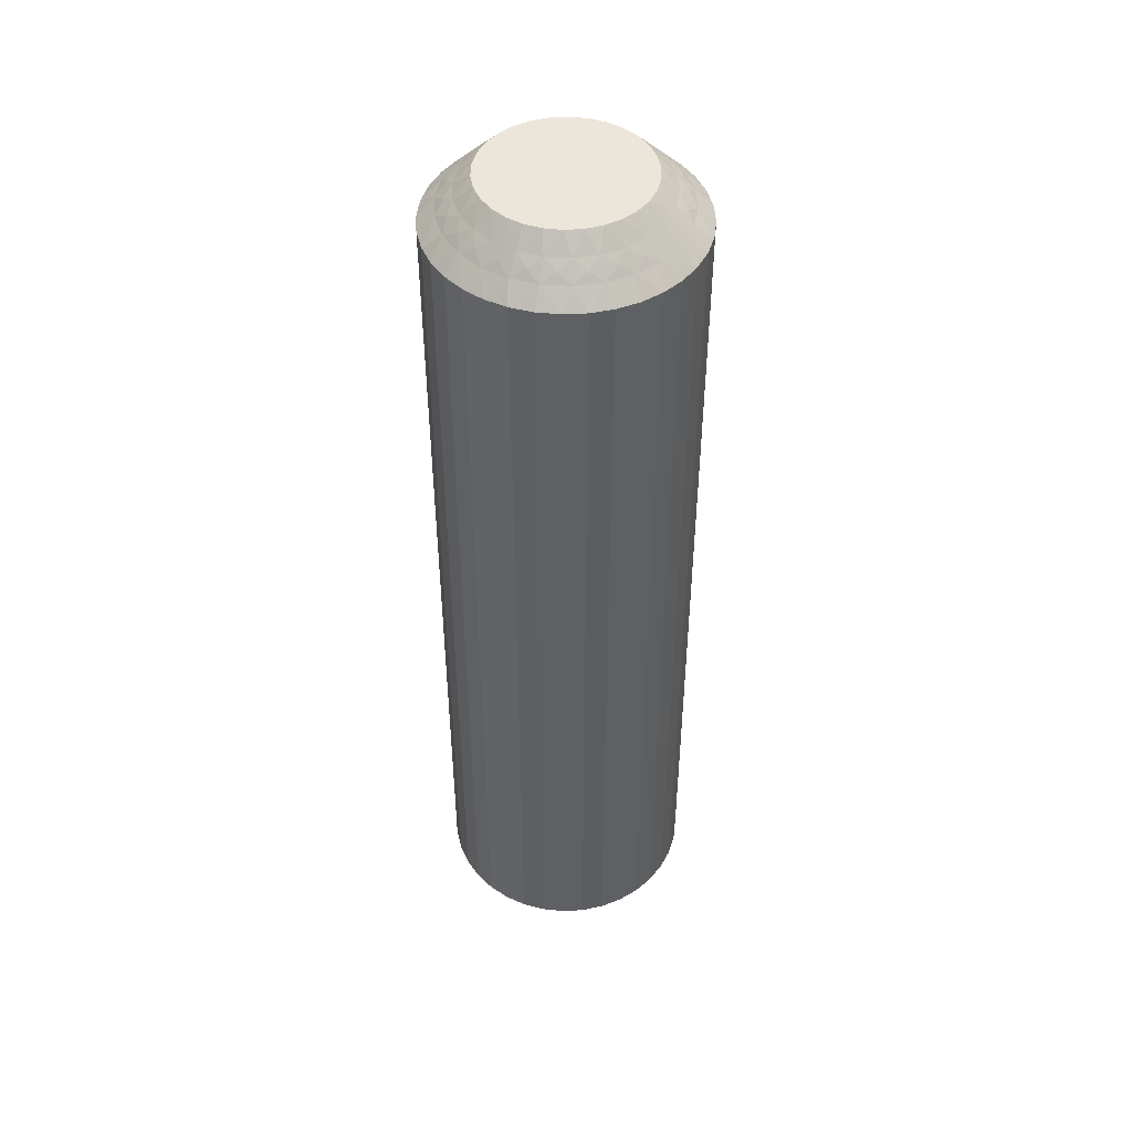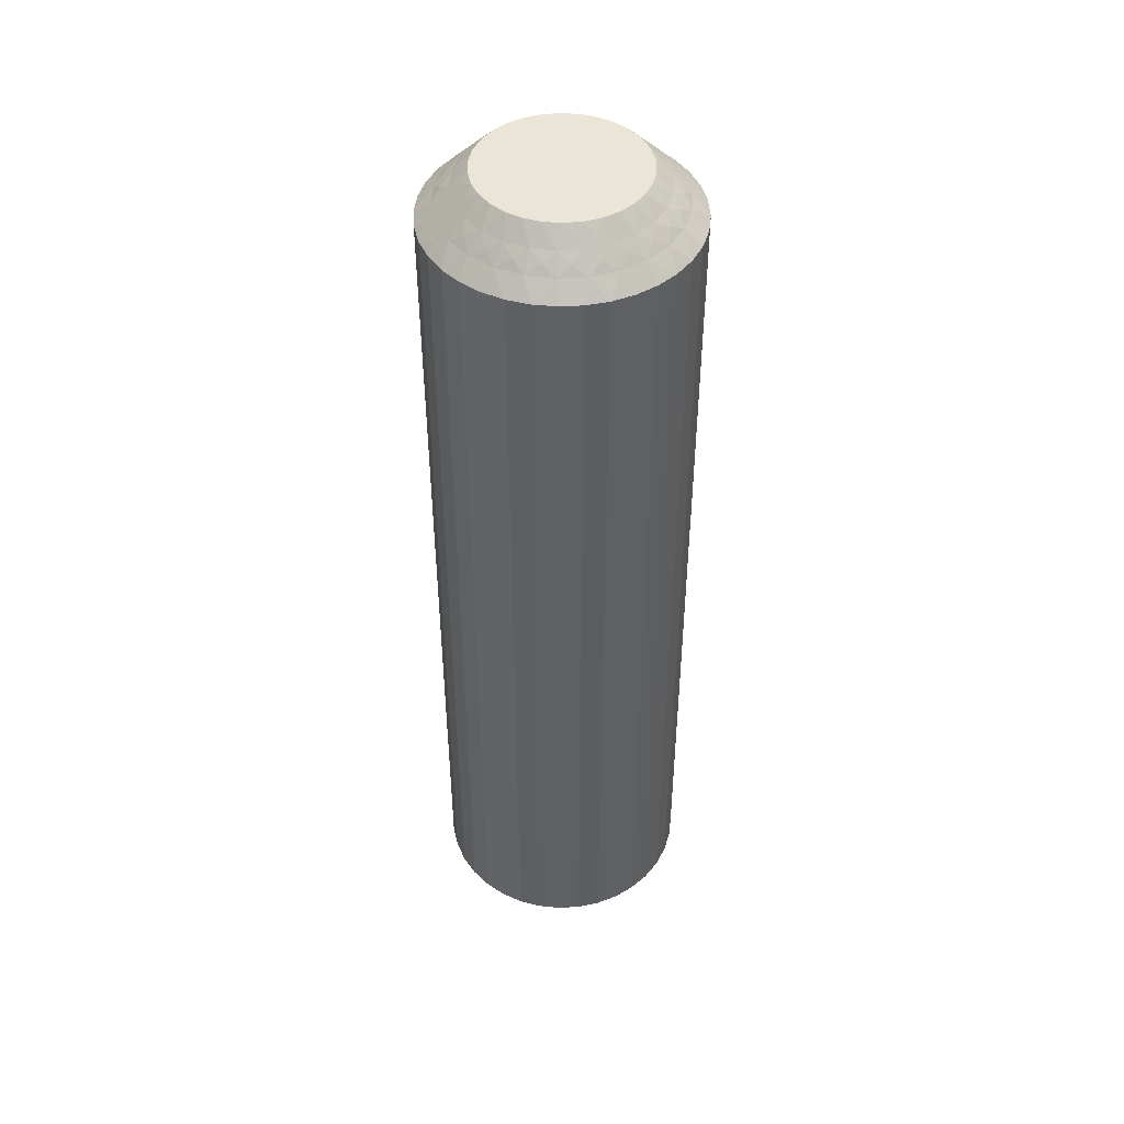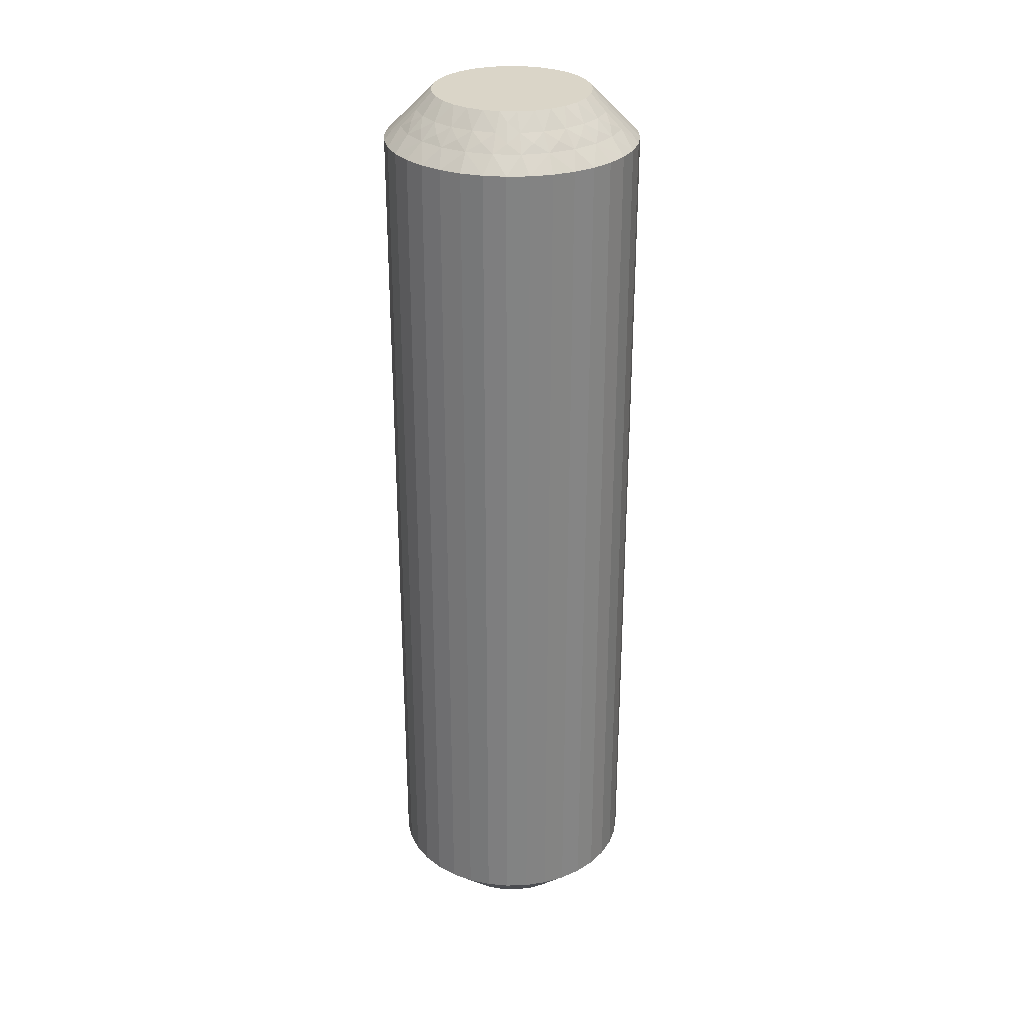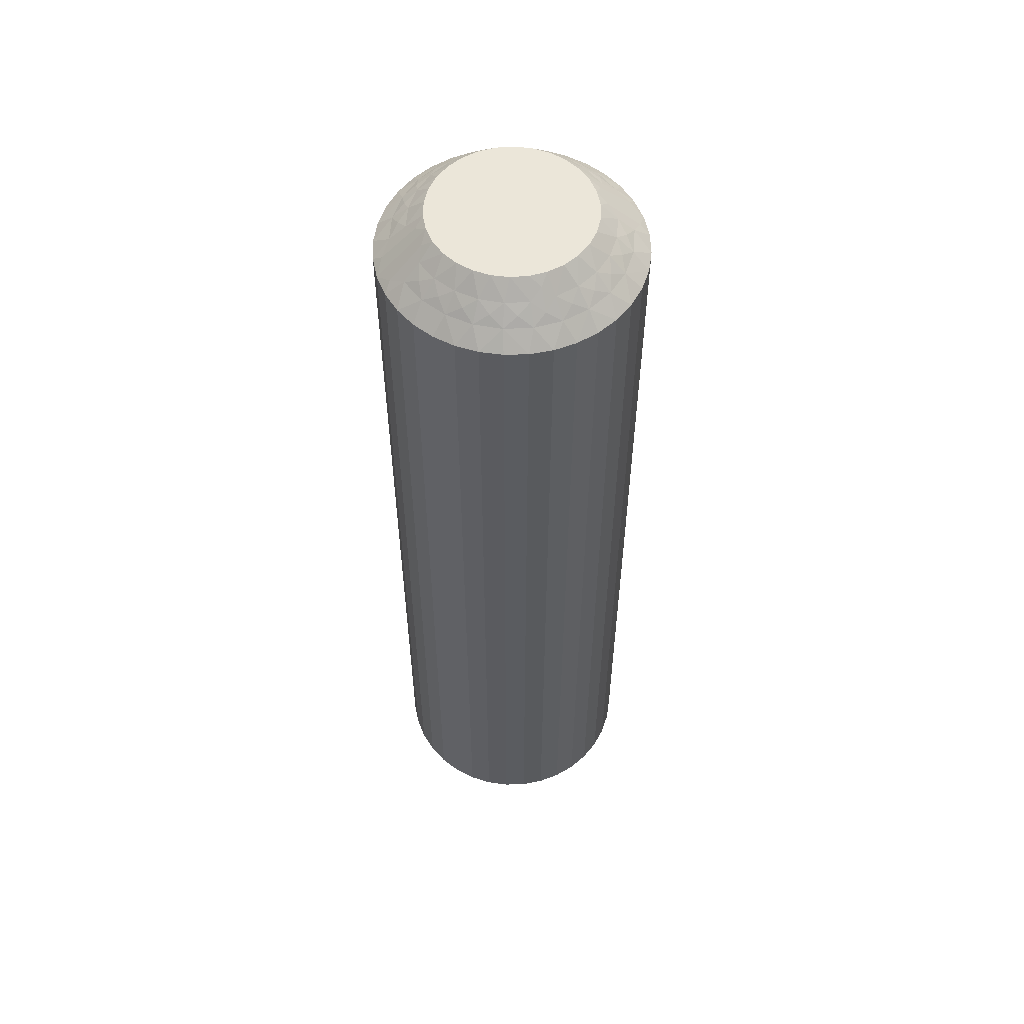
<metadata>
{"format":"obj","ext":"obj","renderer":"f3d","projection":"perspective","resolution":1024,"background":"white","views":[{"elev":46.7,"azim":-148.3,"up":"+Z"},{"elev":46.0,"azim":161.6,"up":"+Z"},{"elev":29.3,"azim":2.4,"up":"+Z"},{"elev":55.7,"azim":163.3,"up":"+Z"}]}
</metadata>
<code>
v 427.1 847.1 -334.8
v 427.5 847.3 -334.5
v 427.4 846.9 -335
v 427.1 847.6 -334.2
v 426.7 847.8 -334
v 427.5 847.8 -334
v 426.8 847.3 -334.5
v 429.8 845.8 -334.5
v 430 845.1 -334.5
v 429.4 845.4 -335
v 430.2 846 -334
v 430.6 846.4 -333.5
v 430.9 845.7 -333.5
v 426.3 847.5 -334.2
v 426.1 847.2 -334.5
v 425.9 847.6 -334
v 430.5 845.2 -334
v 425.6 847.2 -334.2
v 425.1 847.3 -334
v 425.4 846.8 -334.5
v 425 846.8 -334.2
v 429.4 846.4 -334.5
v 429.1 845.8 -335
v 428.8 846.2 -335
v 424.9 846.4 -334.5
v 424.5 846.7 -334
v 424.4 846.2 -334.2
v 424 846 -334
v 424.5 845.8 -334.5
v 429.7 846.7 -334
v 430.2 846.9 -333.5
v 424.1 845.5 -334.2
v 423.7 845.2 -334
v 429.7 847.4 -333.5
v 424.2 845.1 -334.5
v 424.4 844.7 -334.8
v 424.7 844.9 -335
v 424.6 844.4 -335
v 428.8 846.8 -334.5
v 424.1 844.7 -334.5
v 423.1 844.4 -333.5
v 428.4 846.5 -335
v 423.4 844.8 -333.8
v 423.2 845.1 -333.5
v 429.1 847.3 -334
v 429.1 847.8 -333.5
v 428.2 847.2 -334.5
v 427.9 846.7 -335
v 428.4 847.6 -334
v 428.5 848.1 -333.5
v 427.8 848.3 -333.5
v 427.1 848.4 -333.5
v 426.9 846.9 -335
v 426.3 846.7 -335
v 426.4 848.3 -333.5
v 425.9 846.5 -335
v 425.8 848.1 -333.5
v 425.1 847.8 -333.5
v 425.4 846.2 -335
v 424.6 847.4 -333.5
v 425.1 845.8 -335
v 424.1 846.9 -333.5
v 423.7 846.4 -333.5
v 424.8 845.4 -335
v 423.4 845.7 -333.5
v 429.9 844.7 -334.8
v 429.6 844.4 -335
v 429.6 844.9 -335
v 430.1 844.7 -334.5
v 431.1 844.4 -333.5
v 430.8 844.8 -333.8
v 431.1 845.1 -333.5
v 430.2 845.5 -334.2
v 429.8 846.2 -334.2
v 429.3 846.8 -334.2
v 428.6 847.2 -334.2
v 427.9 847.5 -334.2
v 427.1 847.1 -305.2
v 427.4 846.9 -305
v 427.5 847.3 -305.5
v 424.5 845.8 -305.5
v 424.8 845.4 -305
v 425.1 845.8 -305
v 426.8 847.3 -305.5
v 426.9 846.9 -305
v 427.1 847.6 -305.8
v 427.5 847.8 -306
v 426.7 847.8 -306
v 424.2 845.1 -305.5
v 424 846 -306
v 423.7 846.4 -306.5
v 423.4 845.7 -306.5
v 427.9 847.5 -305.8
v 428.2 847.2 -305.5
v 428.4 847.6 -306
v 423.7 845.2 -306
v 428.6 847.2 -305.8
v 429.1 847.3 -306
v 428.8 846.8 -305.5
v 429.3 846.8 -305.8
v 424.9 846.4 -305.5
v 425.4 846.2 -305
v 429.4 846.4 -305.5
v 429.7 846.7 -306
v 429.8 846.2 -305.8
v 430.2 846 -306
v 429.8 845.8 -305.5
v 424.5 846.7 -306
v 424.1 846.9 -306.5
v 430.2 845.5 -305.8
v 430.5 845.2 -306
v 424.6 847.4 -306.5
v 430 845.1 -305.5
v 429.9 844.7 -305.2
v 429.6 844.9 -305
v 429.6 844.4 -305
v 425.4 846.8 -305.5
v 430.1 844.7 -305.5
v 431.1 844.4 -306.5
v 425.9 846.5 -305
v 430.8 844.8 -306.2
v 431.1 845.1 -306.5
v 425.1 847.3 -306
v 425.1 847.8 -306.5
v 426.1 847.2 -305.5
v 426.3 846.7 -305
v 425.9 847.6 -306
v 425.8 848.1 -306.5
v 426.4 848.3 -306.5
v 427.1 848.4 -306.5
v 427.9 846.7 -305
v 427.8 848.3 -306.5
v 428.4 846.5 -305
v 428.5 848.1 -306.5
v 429.1 847.8 -306.5
v 428.8 846.2 -305
v 429.7 847.4 -306.5
v 429.1 845.8 -305
v 430.2 846.9 -306.5
v 430.6 846.4 -306.5
v 429.4 845.4 -305
v 430.9 845.7 -306.5
v 424.4 844.7 -305.2
v 424.6 844.4 -305
v 424.7 844.9 -305
v 424.1 844.7 -305.5
v 423.1 844.4 -306.5
v 423.4 844.8 -306.2
v 423.2 845.1 -306.5
v 424.1 845.5 -305.8
v 424.4 846.2 -305.8
v 425 846.8 -305.8
v 425.6 847.2 -305.8
v 426.3 847.5 -305.8
v 431.1 843.7 -306.5
v 431.1 843.7 -333.5
v 430.9 843 -306.5
v 430.9 843 -333.5
v 430.6 842.4 -306.5
v 430.6 842.4 -333.5
v 430.2 841.8 -306.5
v 430.2 841.8 -333.5
v 429.7 841.3 -306.5
v 429.7 841.3 -333.5
v 429.1 840.9 -306.5
v 429.1 840.9 -333.5
v 428.5 840.6 -306.5
v 428.5 840.6 -333.5
v 427.8 840.4 -306.5
v 427.8 840.4 -333.5
v 427.1 840.4 -306.5
v 427.1 840.4 -333.5
v 426.4 840.4 -306.5
v 426.4 840.4 -333.5
v 425.8 840.6 -306.5
v 425.8 840.6 -333.5
v 425.1 840.9 -306.5
v 425.1 840.9 -333.5
v 424.6 841.3 -306.5
v 424.6 841.3 -333.5
v 424.1 841.8 -306.5
v 424.1 841.8 -333.5
v 423.7 842.4 -306.5
v 423.7 842.4 -333.5
v 423.4 843 -306.5
v 423.4 843 -333.5
v 423.2 843.7 -306.5
v 423.2 843.7 -333.5
v 429.4 843.4 -305
v 429.6 843.9 -305
v 425.9 842.2 -305
v 424.7 843.9 -305
v 424.8 843.4 -305
v 425.1 842.9 -305
v 425.4 842.5 -305
v 426.3 842 -305
v 426.9 841.9 -305
v 427.4 841.9 -305
v 427.9 842 -305
v 428.4 842.2 -305
v 428.8 842.5 -305
v 429.1 842.9 -305
v 429.4 843.4 -335
v 425.9 842.2 -335
v 426.9 841.9 -335
v 426.3 842 -335
v 428.8 842.5 -335
v 429.1 842.9 -335
v 428.4 842.2 -335
v 427.9 842 -335
v 427.4 841.9 -335
v 425.4 842.5 -335
v 425.1 842.9 -335
v 424.8 843.4 -335
v 424.7 843.9 -335
v 429.6 843.9 -335
v 427.1 841.6 -305.2
v 429.8 843 -305.5
v 426.8 841.4 -305.5
v 427.5 841.4 -305.5
v 427.1 841.1 -305.8
v 427.5 840.9 -306
v 426.7 840.9 -306
v 430 843.7 -305.5
v 430.2 842.7 -306
v 426.3 841.2 -305.8
v 426.1 841.6 -305.5
v 425.9 841.1 -306
v 430.5 843.5 -306
v 425.6 841.5 -305.8
v 425.1 841.5 -306
v 425.4 841.9 -305.5
v 429.4 842.4 -305.5
v 425 841.9 -305.8
v 424.9 842.4 -305.5
v 424.5 842.1 -306
v 424.4 842.5 -305.8
v 424.5 843 -305.5
v 424 842.7 -306
v 429.7 842.1 -306
v 424.1 843.2 -305.8
v 424.2 843.7 -305.5
v 423.7 843.5 -306
v 424.4 844 -305.2
v 428.8 841.9 -305.5
v 424.1 844 -305.5
v 423.4 843.9 -306.2
v 429.1 841.5 -306
v 428.2 841.6 -305.5
v 428.4 841.1 -306
v 429.9 844 -305.2
v 430.1 844 -305.5
v 430.8 843.9 -306.2
v 430.2 843.2 -305.8
v 429.8 842.5 -305.8
v 429.3 841.9 -305.8
v 428.6 841.5 -305.8
v 427.9 841.2 -305.8
v 427.1 841.6 -334.8
v 427.5 841.4 -334.5
v 426.8 841.4 -334.5
v 427.1 841.1 -334.2
v 426.7 840.9 -334
v 427.5 840.9 -334
v 424.5 843 -334.5
v 424.2 843.7 -334.5
v 424 842.7 -334
v 427.9 841.2 -334.2
v 428.2 841.6 -334.5
v 428.4 841.1 -334
v 423.7 843.5 -334
v 428.6 841.5 -334.2
v 429.1 841.5 -334
v 428.8 841.9 -334.5
v 424.9 842.4 -334.5
v 429.3 841.9 -334.2
v 429.4 842.4 -334.5
v 429.7 842.1 -334
v 429.8 842.5 -334.2
v 429.8 843 -334.5
v 430.2 842.7 -334
v 424.5 842.1 -334
v 430.2 843.2 -334.2
v 430 843.7 -334.5
v 430.5 843.5 -334
v 429.9 844 -334.8
v 425.4 841.9 -334.5
v 430.1 844 -334.5
v 430.8 843.9 -333.8
v 425.1 841.5 -334
v 426.1 841.6 -334.5
v 425.9 841.1 -334
v 424.4 844 -334.8
v 424.1 844 -334.5
v 423.4 843.9 -333.8
v 424.1 843.2 -334.2
v 424.4 842.5 -334.2
v 425 841.9 -334.2
v 425.6 841.5 -334.2
v 426.3 841.2 -334.2
f 1 2 3
f 4 5 6
f 4 6 2
f 4 7 5
f 8 9 10
f 4 1 7
f 4 2 1
f 11 12 13
f 14 7 15
f 14 16 5
f 14 5 7
f 11 13 17
f 14 15 16
f 18 19 16
f 18 20 19
f 18 15 20
f 18 16 15
f 21 19 20
f 22 23 24
f 21 25 26
f 21 26 19
f 21 20 25
f 22 8 23
f 27 28 26
f 27 26 25
f 27 25 29
f 27 29 28
f 30 31 12
f 32 33 28
f 30 34 31
f 32 28 29
f 32 29 35
f 32 35 33
f 36 35 37
f 36 37 38
f 30 12 11
f 39 22 24
f 40 38 41
f 39 24 42
f 40 35 36
f 40 36 38
f 40 33 35
f 43 41 44
f 43 44 33
f 45 46 34
f 43 40 41
f 43 33 40
f 45 34 30
f 47 42 48
f 47 39 42
f 49 50 46
f 49 51 50
f 49 46 45
f 2 48 3
f 2 47 48
f 6 52 51
f 6 51 49
f 7 53 54
f 5 55 52
f 5 52 6
f 15 54 56
f 15 7 54
f 16 57 55
f 16 58 57
f 16 55 5
f 20 56 59
f 20 15 56
f 19 58 16
f 19 60 58
f 25 59 61
f 25 20 59
f 26 60 19
f 26 62 60
f 26 63 62
f 29 61 64
f 29 25 61
f 28 63 26
f 28 65 63
f 35 64 37
f 35 29 64
f 33 65 28
f 33 44 65
f 66 67 68
f 66 68 9
f 69 70 67
f 69 67 66
f 69 66 9
f 69 9 17
f 71 72 70
f 71 70 69
f 71 69 17
f 71 17 72
f 73 9 8
f 73 11 17
f 73 17 9
f 73 8 11
f 74 8 22
f 74 30 11
f 74 22 30
f 74 11 8
f 9 68 10
f 75 45 30
f 75 30 22
f 75 22 39
f 75 39 45
f 76 47 49
f 76 49 45
f 76 45 39
f 76 39 47
f 17 13 72
f 77 47 2
f 77 49 47
f 77 2 6
f 77 6 49
f 1 3 53
f 1 53 7
f 8 10 23
f 78 79 80
f 81 82 83
f 78 84 85
f 86 87 88
f 86 88 84
f 86 80 87
f 81 89 82
f 86 78 80
f 86 84 78
f 90 91 92
f 93 80 94
f 93 95 87
f 93 87 80
f 90 92 96
f 93 94 95
f 97 98 95
f 97 99 98
f 97 94 99
f 97 95 94
f 100 98 99
f 101 83 102
f 100 103 104
f 100 104 98
f 100 99 103
f 101 81 83
f 105 106 104
f 105 104 103
f 105 103 107
f 105 107 106
f 108 109 91
f 110 111 106
f 108 112 109
f 110 106 107
f 110 107 113
f 110 113 111
f 114 113 115
f 114 115 116
f 108 91 90
f 117 101 102
f 118 116 119
f 117 102 120
f 118 113 114
f 118 114 116
f 118 111 113
f 121 119 122
f 121 122 111
f 123 124 112
f 121 118 119
f 121 111 118
f 123 112 108
f 125 120 126
f 125 117 120
f 127 128 124
f 127 129 128
f 127 124 123
f 84 126 85
f 84 125 126
f 88 130 129
f 88 129 127
f 80 79 131
f 87 132 130
f 87 130 88
f 94 131 133
f 94 80 131
f 95 134 132
f 95 135 134
f 95 132 87
f 99 133 136
f 99 94 133
f 98 135 95
f 98 137 135
f 103 136 138
f 103 99 136
f 104 137 98
f 104 139 137
f 104 140 139
f 107 138 141
f 107 103 138
f 106 140 104
f 106 142 140
f 113 141 115
f 113 107 141
f 111 142 106
f 111 122 142
f 143 144 145
f 143 145 89
f 146 147 144
f 146 144 143
f 146 143 89
f 146 89 96
f 148 149 147
f 148 147 146
f 148 146 96
f 148 96 149
f 150 89 81
f 150 90 96
f 150 96 89
f 150 81 90
f 151 81 101
f 151 108 90
f 151 101 108
f 151 90 81
f 89 145 82
f 152 123 108
f 152 108 101
f 152 101 117
f 152 117 123
f 153 125 127
f 153 127 123
f 153 123 117
f 153 117 125
f 96 92 149
f 154 125 84
f 154 127 125
f 154 84 88
f 154 88 127
f 78 85 79
f 41 147 149
f 44 149 92
f 44 41 149
f 65 92 91
f 65 44 92
f 63 91 109
f 63 65 91
f 62 109 112
f 62 63 109
f 60 112 124
f 60 62 112
f 58 124 128
f 58 60 124
f 57 128 129
f 57 58 128
f 55 129 130
f 55 57 129
f 52 130 132
f 52 55 130
f 51 132 134
f 51 52 132
f 50 134 135
f 50 51 134
f 46 135 137
f 46 50 135
f 34 137 139
f 34 46 137
f 31 139 140
f 31 34 139
f 12 31 140
f 12 140 142
f 13 12 142
f 13 142 122
f 72 13 122
f 72 122 119
f 70 72 119
f 70 119 155
f 156 155 157
f 156 70 155
f 158 157 159
f 158 156 157
f 160 159 161
f 160 158 159
f 162 161 163
f 162 160 161
f 164 163 165
f 164 162 163
f 166 165 167
f 166 164 165
f 168 167 169
f 168 166 167
f 170 169 171
f 170 168 169
f 172 171 173
f 172 170 171
f 174 173 175
f 174 172 173
f 176 175 177
f 176 174 175
f 178 177 179
f 178 176 177
f 180 179 181
f 180 178 179
f 182 181 183
f 182 180 181
f 184 182 183
f 184 183 185
f 186 184 185
f 186 185 187
f 188 186 187
f 188 187 147
f 41 188 147
f 136 189 190
f 136 190 116
f 136 116 115
f 136 115 141
f 136 141 138
f 136 133 131
f 136 131 79
f 136 144 191
f 136 82 144
f 136 120 82
f 136 191 189
f 136 79 120
f 192 193 194
f 192 194 195
f 144 195 191
f 144 192 195
f 82 145 144
f 120 102 83
f 120 83 82
f 189 191 196
f 189 196 197
f 189 197 198
f 189 198 199
f 189 199 200
f 189 200 201
f 189 201 202
f 79 85 126
f 79 126 120
f 68 23 10
f 37 24 38
f 42 24 48
f 56 24 61
f 61 24 37
f 38 24 203
f 48 24 56
f 68 24 23
f 203 24 68
f 204 205 206
f 64 61 37
f 59 56 61
f 207 203 208
f 209 203 207
f 210 203 209
f 211 203 210
f 205 203 211
f 212 203 204
f 213 203 212
f 214 203 213
f 215 203 214
f 38 203 215
f 204 203 205
f 203 67 216
f 53 3 54
f 203 68 67
f 54 48 56
f 3 48 54
f 217 198 197
f 218 189 202
f 217 197 219
f 217 220 198
f 221 222 220
f 221 219 223
f 221 217 219
f 218 224 189
f 221 220 217
f 225 159 157
f 221 223 222
f 226 219 227
f 226 228 223
f 226 223 219
f 225 157 229
f 226 227 228
f 230 231 228
f 230 232 231
f 230 227 232
f 230 228 227
f 233 202 201
f 234 231 232
f 234 235 236
f 234 236 231
f 234 232 235
f 237 235 238
f 233 218 202
f 237 239 236
f 237 236 235
f 237 238 239
f 240 161 159
f 241 242 243
f 240 163 161
f 241 239 238
f 241 243 239
f 241 238 242
f 244 192 144
f 240 159 225
f 245 233 201
f 244 242 192
f 245 201 200
f 246 243 242
f 246 144 147
f 246 244 144
f 246 242 244
f 247 147 187
f 248 165 163
f 247 187 243
f 247 243 246
f 248 163 240
f 247 246 147
f 249 200 199
f 249 245 200
f 250 167 165
f 250 169 167
f 250 165 248
f 220 199 198
f 220 249 199
f 222 171 169
f 222 169 250
f 219 197 196
f 223 171 222
f 223 173 171
f 227 196 191
f 227 219 196
f 228 175 173
f 228 177 175
f 228 173 223
f 232 191 195
f 232 227 191
f 231 177 228
f 231 179 177
f 235 195 194
f 235 232 195
f 236 179 231
f 236 181 179
f 236 183 181
f 238 194 193
f 238 235 194
f 239 183 236
f 239 185 183
f 242 193 192
f 242 238 193
f 243 185 239
f 243 187 185
f 251 116 190
f 251 190 224
f 252 119 116
f 252 251 224
f 252 224 229
f 252 116 251
f 253 155 119
f 253 119 252
f 253 229 155
f 253 252 229
f 254 229 224
f 254 224 218
f 254 225 229
f 254 218 225
f 255 240 225
f 255 218 233
f 255 233 240
f 255 225 218
f 224 190 189
f 256 245 248
f 256 240 233
f 256 233 245
f 256 248 240
f 257 248 245
f 257 249 250
f 257 250 248
f 257 245 249
f 229 157 155
f 258 222 250
f 258 249 220
f 258 220 222
f 258 250 249
f 259 211 260
f 259 261 205
f 262 263 261
f 262 260 264
f 262 259 260
f 265 266 214
f 262 261 259
f 267 184 186
f 262 264 263
f 268 260 269
f 268 270 264
f 268 264 260
f 267 186 271
f 268 269 270
f 272 273 270
f 272 274 273
f 272 269 274
f 272 270 269
f 275 213 212
f 276 273 274
f 276 277 278
f 276 278 273
f 276 274 277
f 279 277 280
f 275 265 213
f 279 281 278
f 279 278 277
f 279 280 281
f 282 182 184
f 283 284 285
f 282 180 182
f 283 281 280
f 283 285 281
f 283 280 284
f 286 216 67
f 282 184 267
f 287 275 212
f 286 284 216
f 287 212 204
f 288 285 284
f 288 67 70
f 288 286 67
f 288 284 286
f 289 70 156
f 290 178 180
f 289 156 285
f 289 285 288
f 290 180 282
f 289 288 70
f 291 204 206
f 291 287 204
f 292 176 178
f 292 174 176
f 292 178 290
f 261 206 205
f 261 291 206
f 263 172 174
f 263 174 292
f 260 211 210
f 264 172 263
f 264 170 172
f 269 210 209
f 269 260 210
f 270 168 170
f 270 166 168
f 270 170 264
f 274 209 207
f 274 269 209
f 273 166 270
f 273 164 166
f 277 207 208
f 277 274 207
f 278 164 273
f 278 162 164
f 278 160 162
f 280 208 203
f 280 277 208
f 281 160 278
f 281 158 160
f 284 203 216
f 284 280 203
f 285 158 281
f 285 156 158
f 293 38 215
f 293 215 266
f 294 41 38
f 294 293 266
f 294 266 271
f 294 38 293
f 295 188 41
f 295 41 294
f 295 271 188
f 295 294 271
f 296 271 266
f 296 266 265
f 296 267 271
f 296 265 267
f 297 282 267
f 297 265 275
f 297 275 282
f 297 267 265
f 266 215 214
f 298 287 290
f 298 282 275
f 298 275 287
f 298 290 282
f 299 290 287
f 299 291 292
f 299 292 290
f 299 287 291
f 271 186 188
f 300 263 292
f 300 291 261
f 300 261 263
f 300 292 291
f 259 205 211
f 265 214 213

</code>
